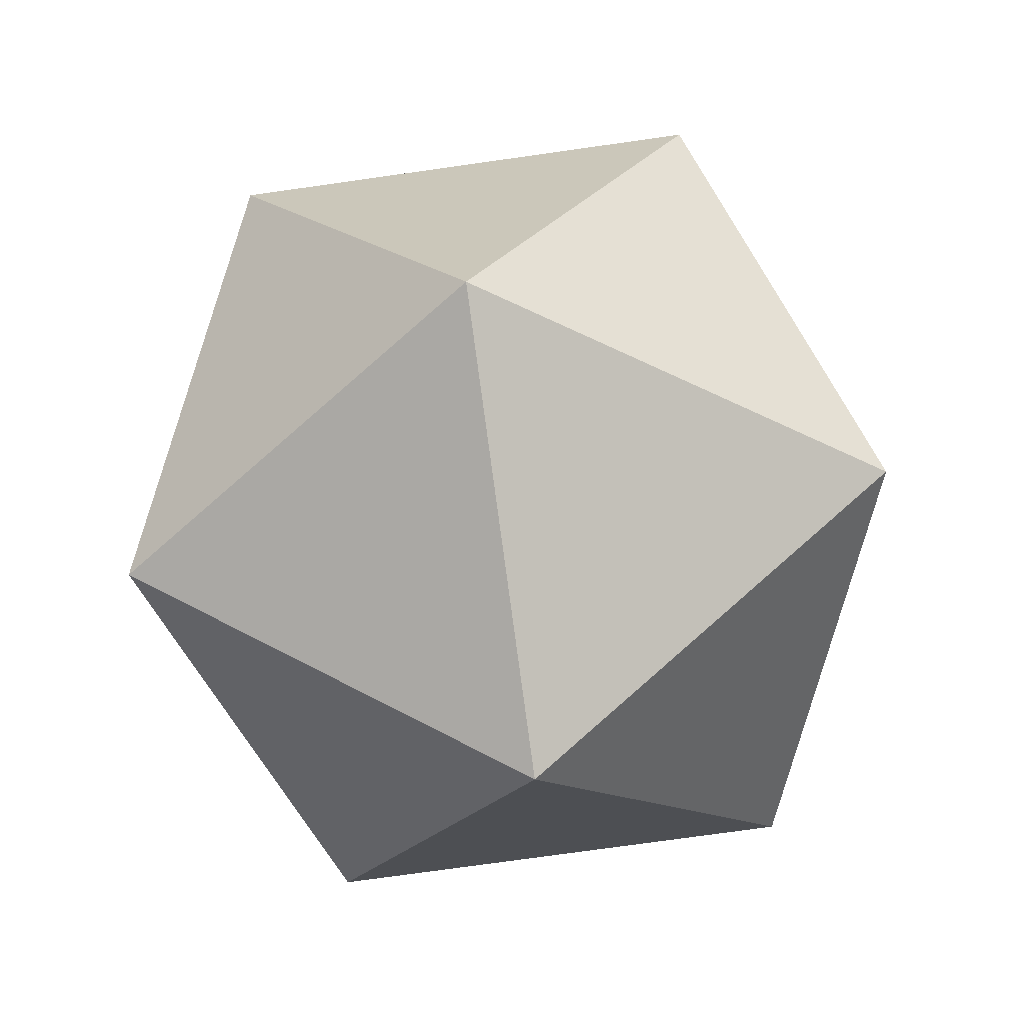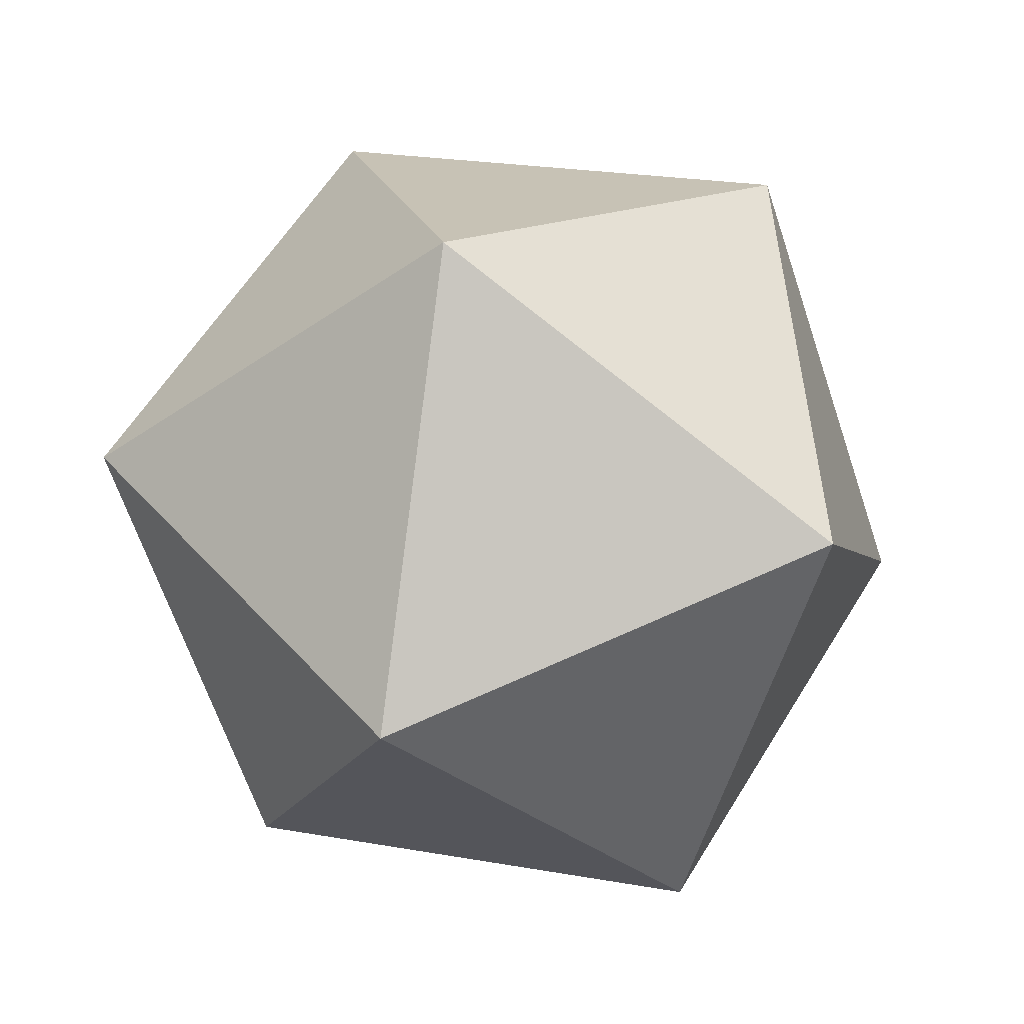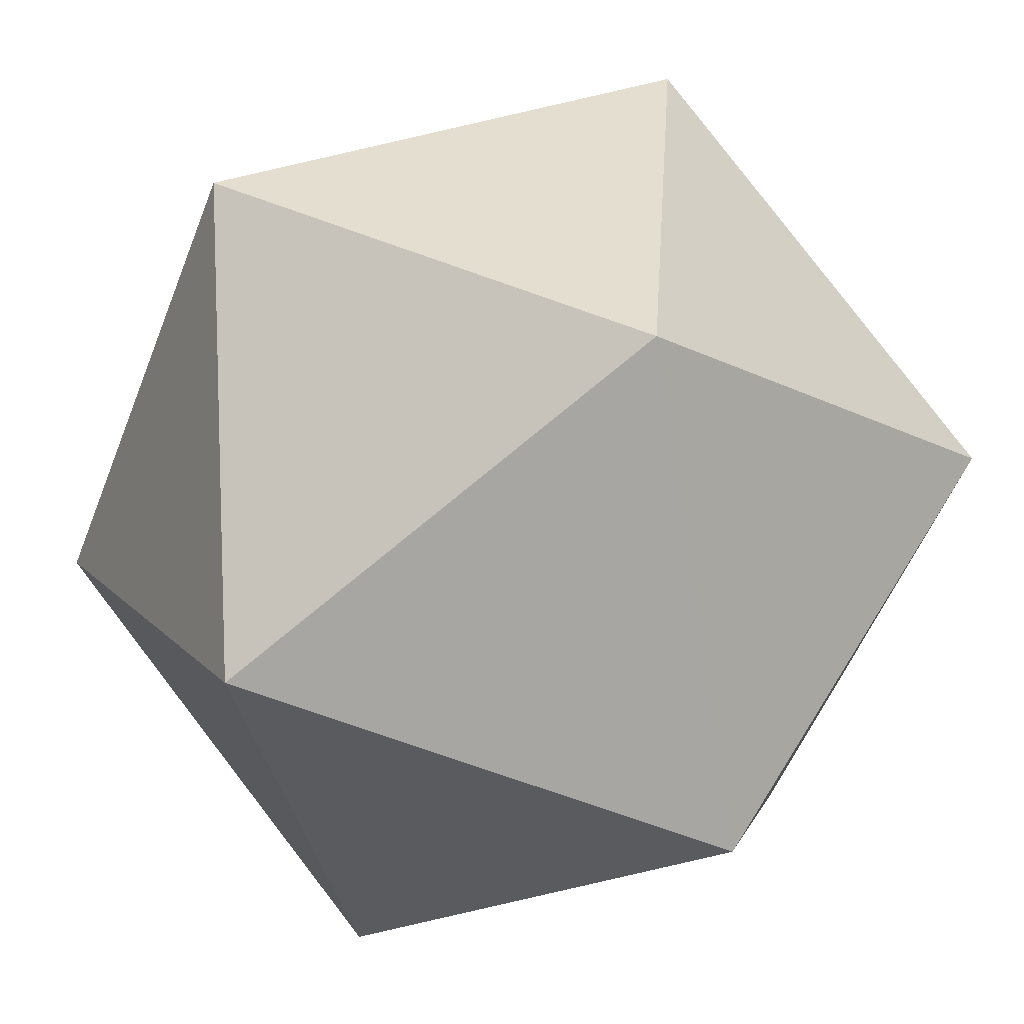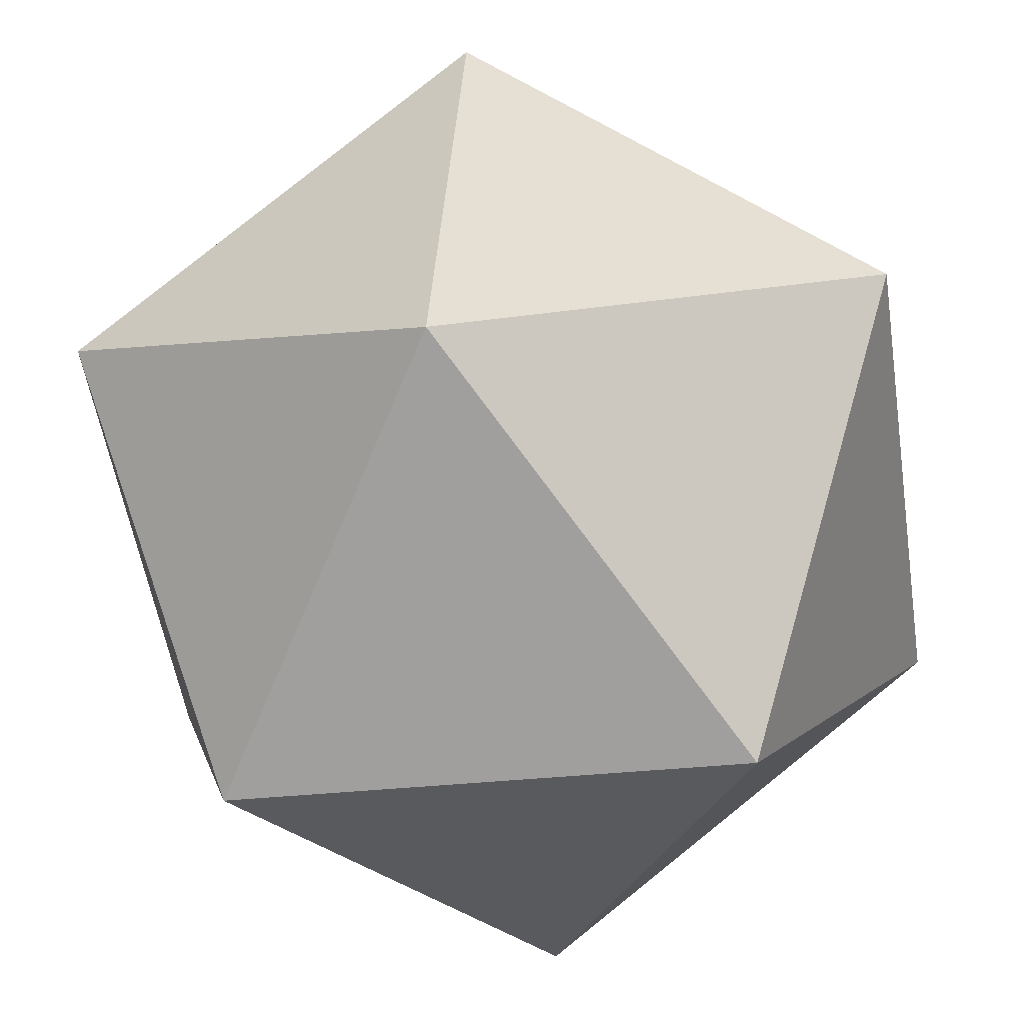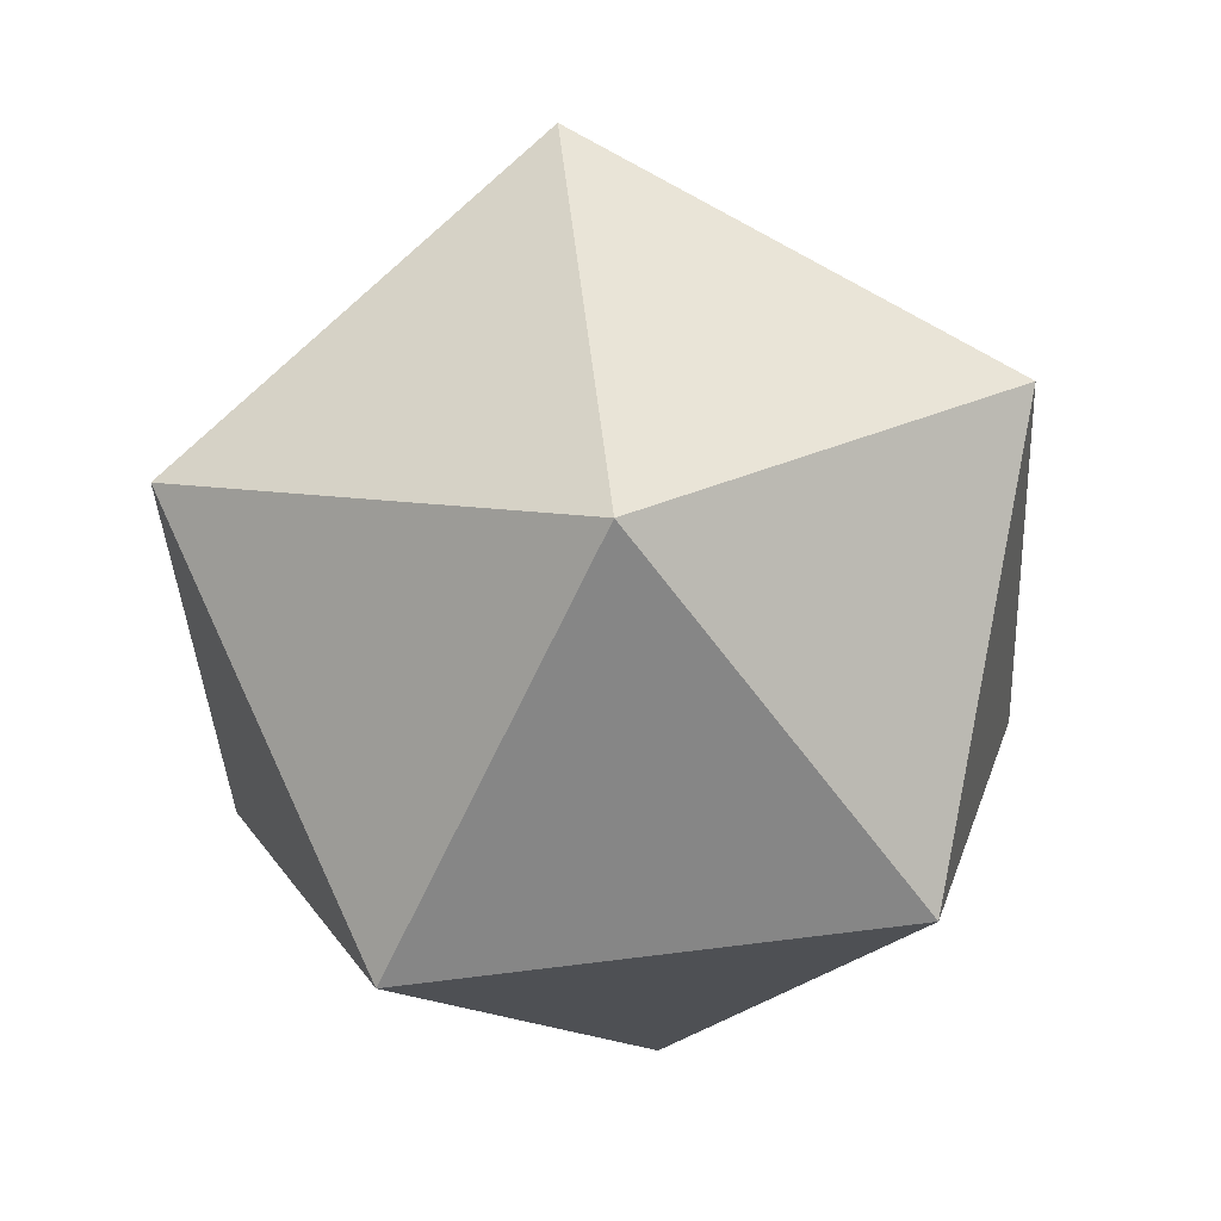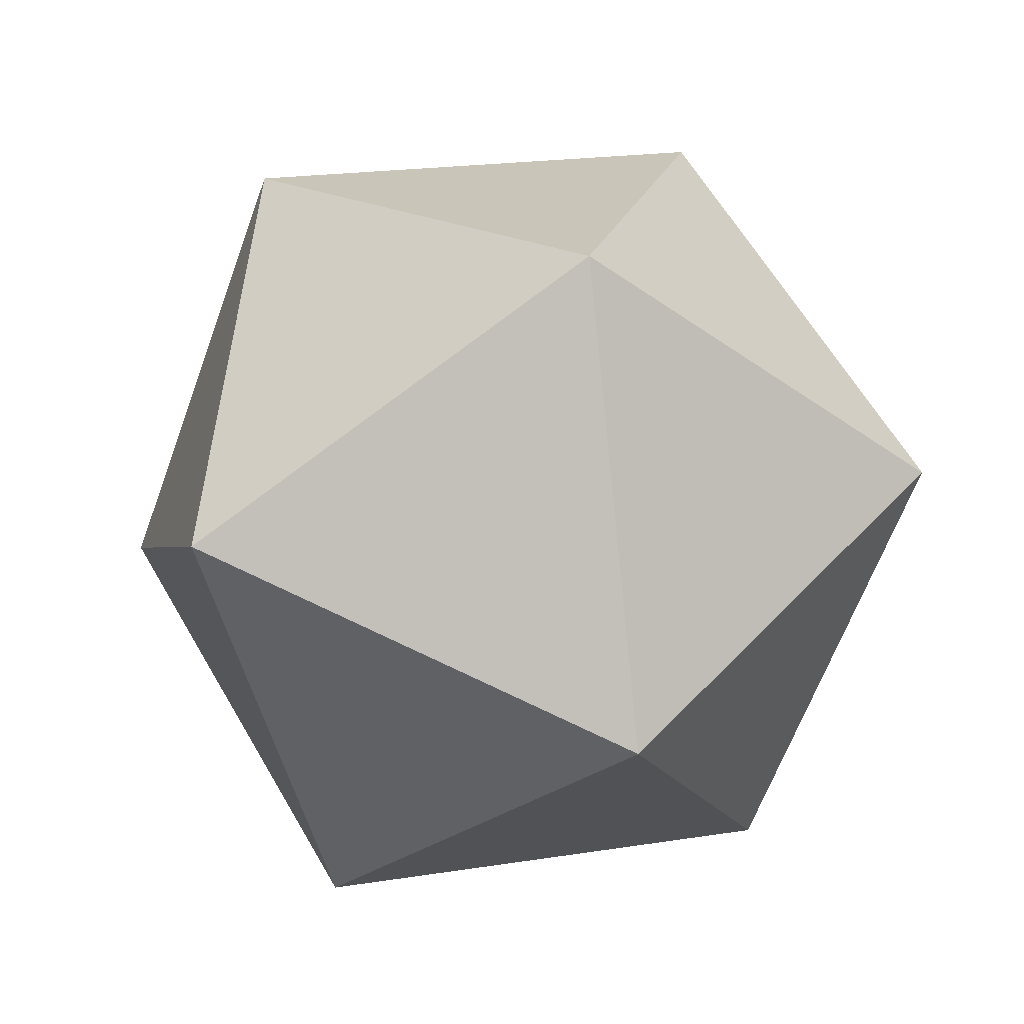
<metadata>
{"format":"obj","ext":"obj","renderer":"f3d","projection":"perspective","resolution":1024,"background":"white","views":[{"elev":51.9,"azim":-149.4,"up":"+Z"},{"elev":48.0,"azim":-129.7,"up":"+Z"},{"elev":35.8,"azim":-86.2,"up":"+Y"},{"elev":-31.2,"azim":69.3,"up":"+Y"},{"elev":8.6,"azim":-146.9,"up":"+Z"},{"elev":62.5,"azim":59.8,"up":"+Z"}]}
</metadata>
<code>
g Icosphere
v 1.192e-07 0.1876 0.9822
v 0.5257 0.7947 0.3035
v 0.8507 -0.1876 0.4911
v -0.5257 0.7947 0.3035
v 1.192e-07 0.7947 -0.6071
v 0.8507 0.1876 -0.4911
v -0.8507 -0.1876 0.4911
v 1.192e-07 -0.7947 0.6071
v 0.5257 -0.7947 -0.3035
v 1.192e-07 -0.1876 -0.9822
v -0.8507 0.1876 -0.4911
v -0.5257 -0.7947 -0.3035
f 3 2 1
f 1 2 4
f 4 2 5
f 5 2 6
f 6 2 3
f 1 4 7
f 3 1 8
f 6 3 9
f 5 6 10
f 4 5 11
f 7 12 8
f 8 12 9
f 9 12 10
f 10 12 11
f 11 12 7
f 7 8 1
f 8 9 3
f 9 10 6
f 10 11 5
f 11 7 4

</code>
